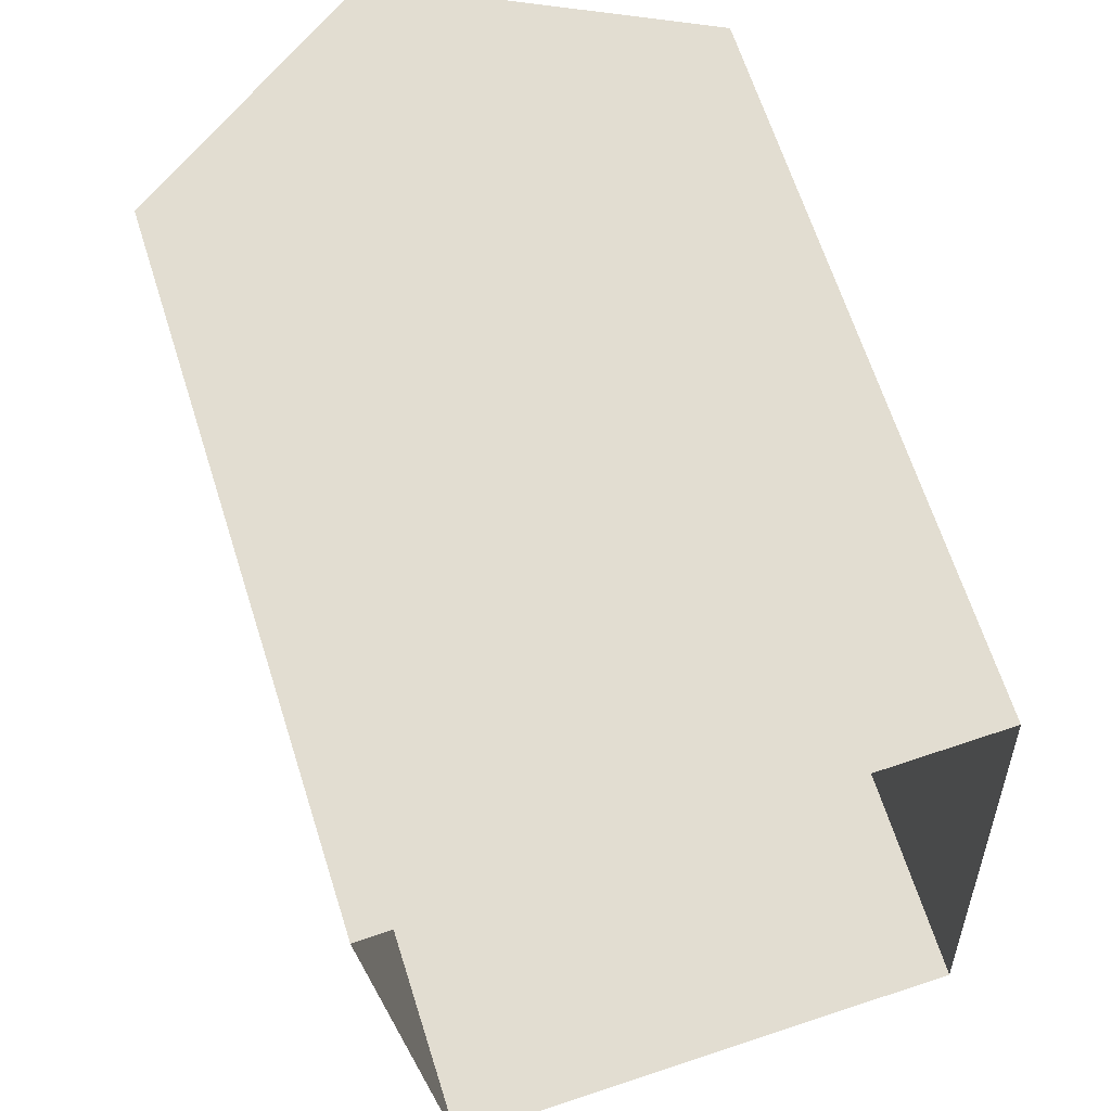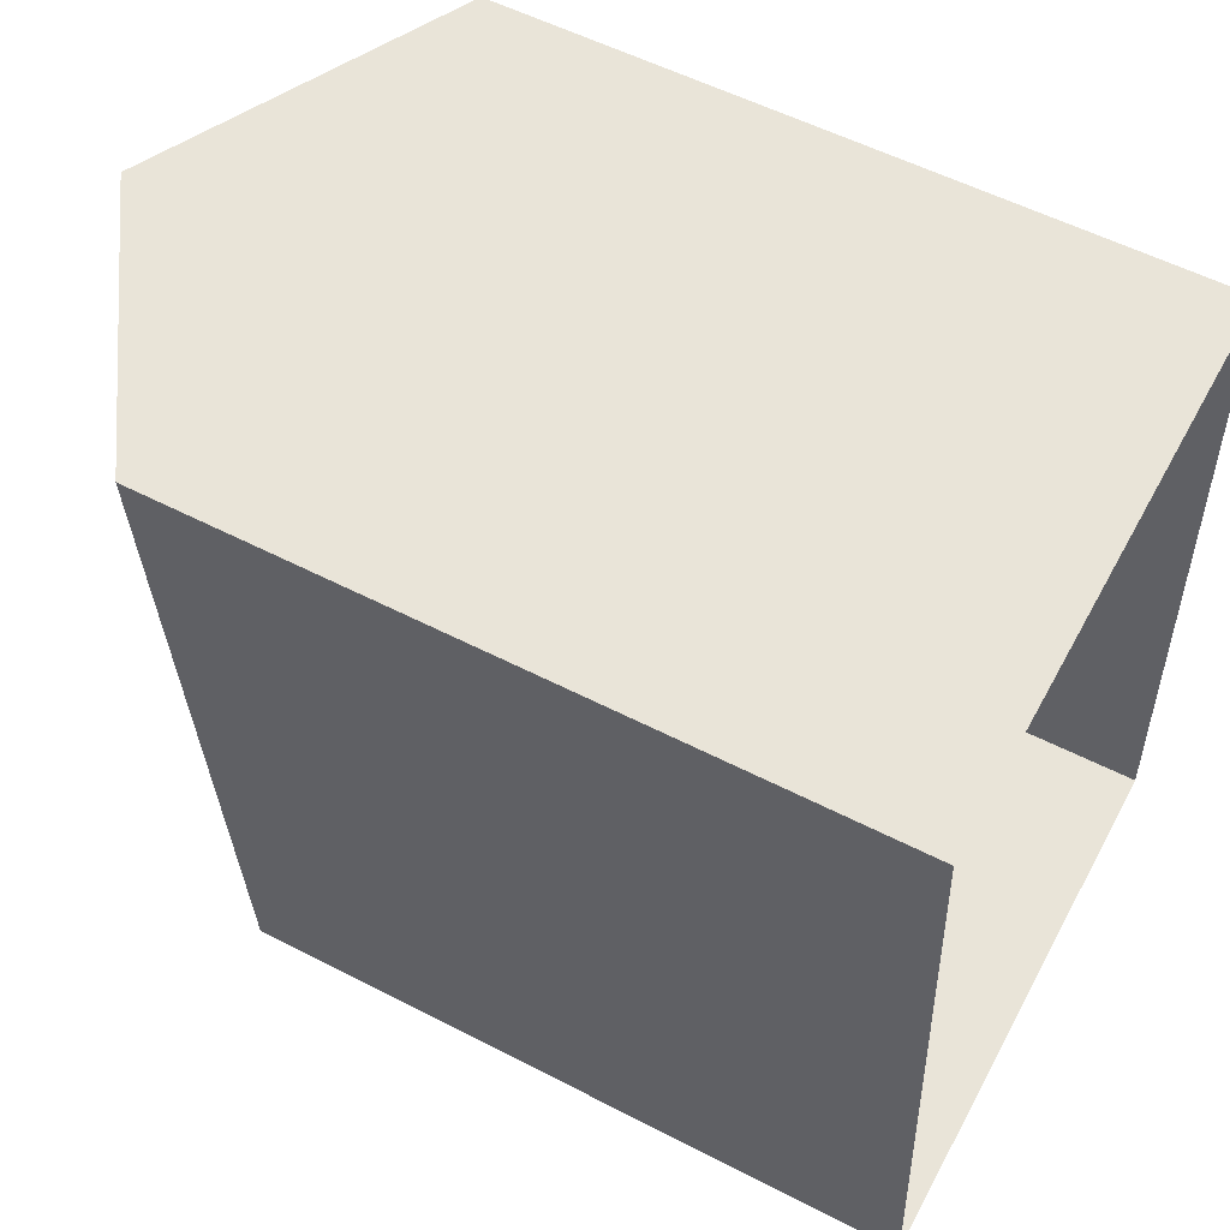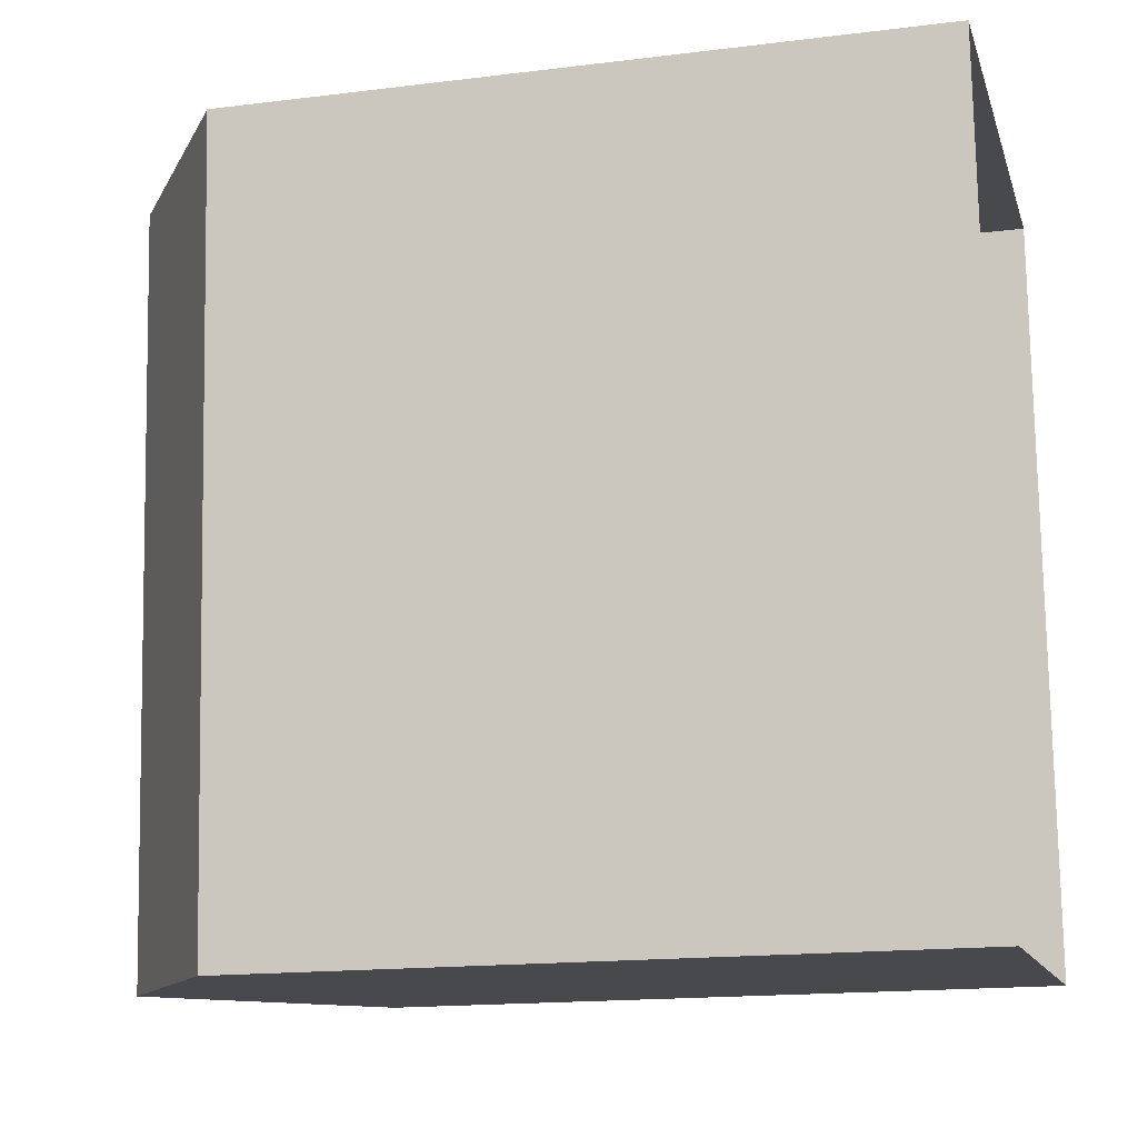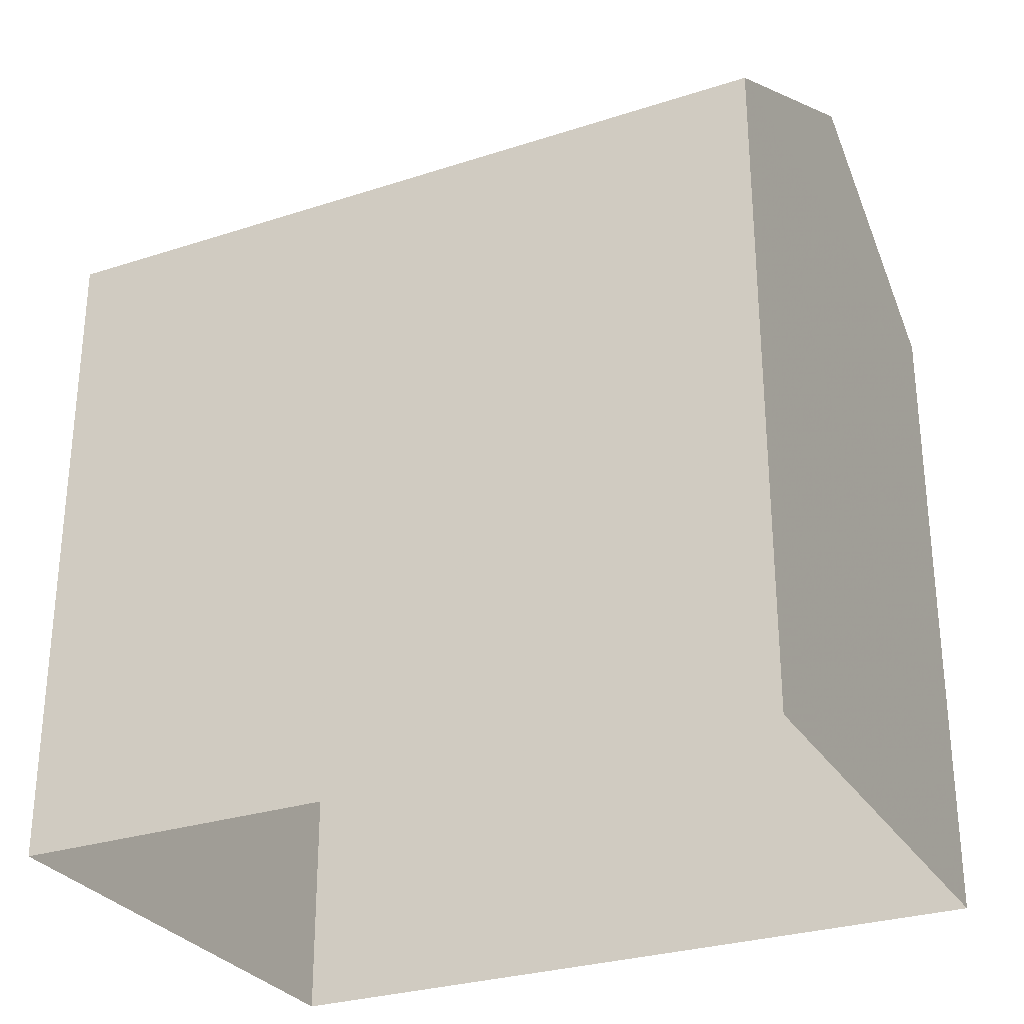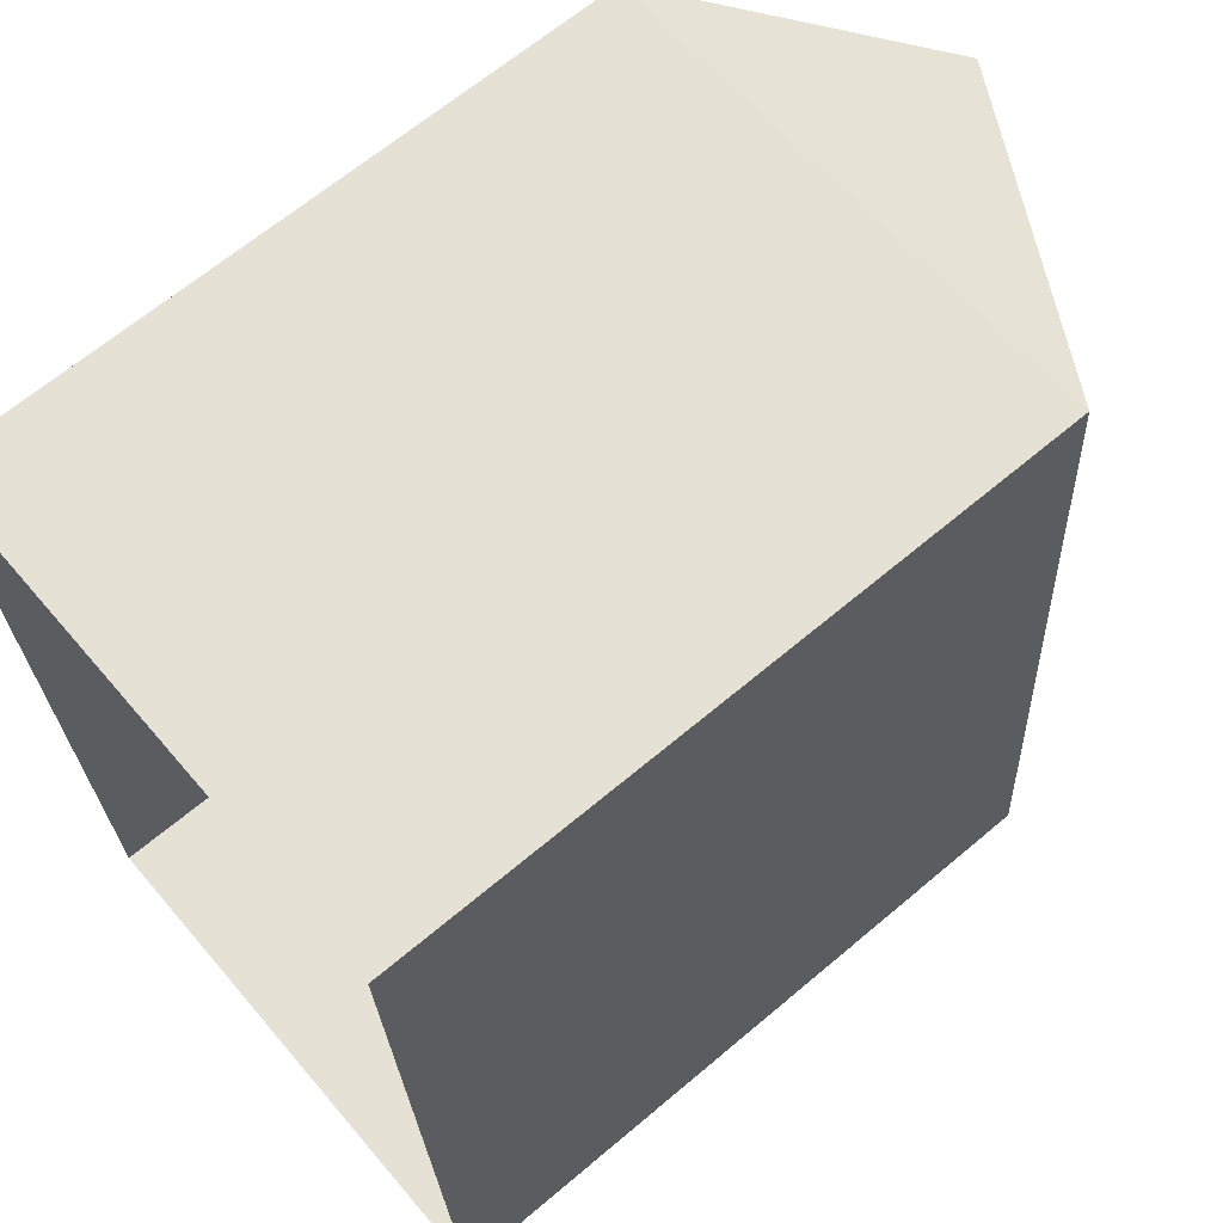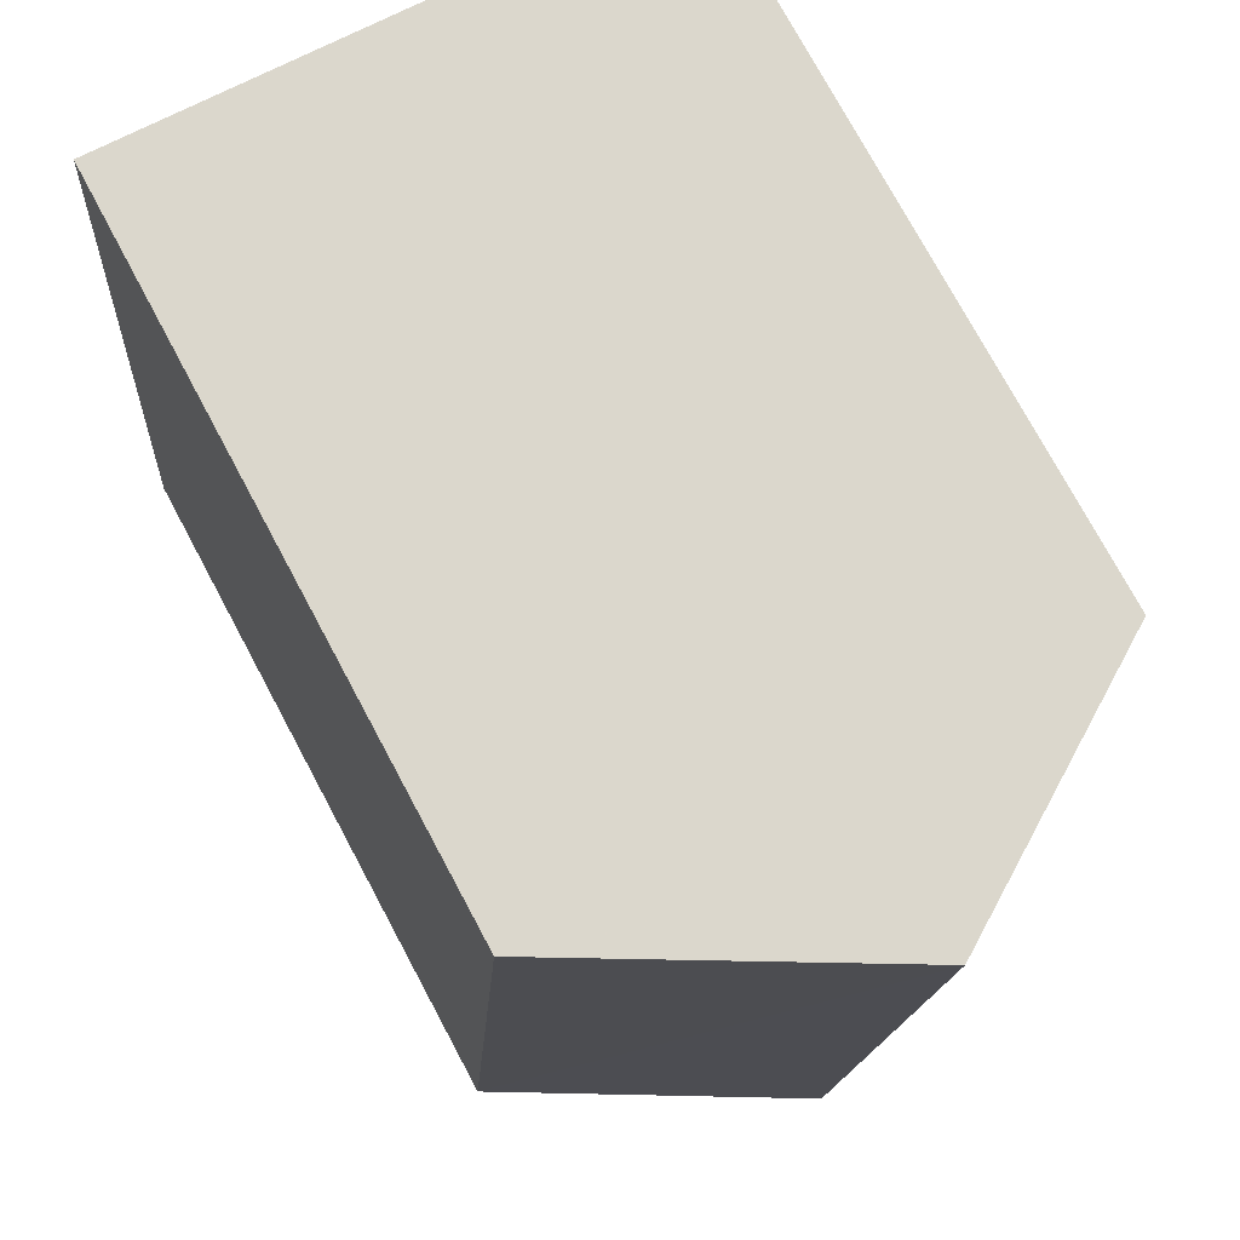
<metadata>
{"format":"obj","ext":"obj","renderer":"f3d","projection":"perspective","resolution":1024,"background":"white","views":[{"elev":65.5,"azim":162.5,"up":"+Y"},{"elev":55.0,"azim":118.6,"up":"+Y"},{"elev":-16.5,"azim":104.2,"up":"+Y"},{"elev":-28.9,"azim":-68.3,"up":"+Z"},{"elev":66.0,"azim":-130.3,"up":"+Y"},{"elev":75.7,"azim":-28.3,"up":"+Y"}]}
</metadata>
<code>
v -3.727e+05 -1.038e+05 31.01
v -3.727e+05 -1.038e+05 31.01
v -3.727e+05 -1.038e+05 31.01
v -3.727e+05 -1.038e+05 31.01
v -3.727e+05 -1.038e+05 37.57
v -3.727e+05 -1.038e+05 36.32
v -3.727e+05 -1.038e+05 37.57
v -3.727e+05 -1.038e+05 36.32
v -3.727e+05 -1.038e+05 36.32
v -3.727e+05 -1.038e+05 36.32
f 1 2 3
f 1 4 2
f 5 6 7
f 5 8 6
f 7 9 5
f 7 10 9
f 10 4 1
f 9 10 1
f 1 3 9
f 9 8 5
f 9 3 8
f 2 4 6
f 6 10 7
f 6 4 10
f 8 3 2
f 6 8 2

</code>
